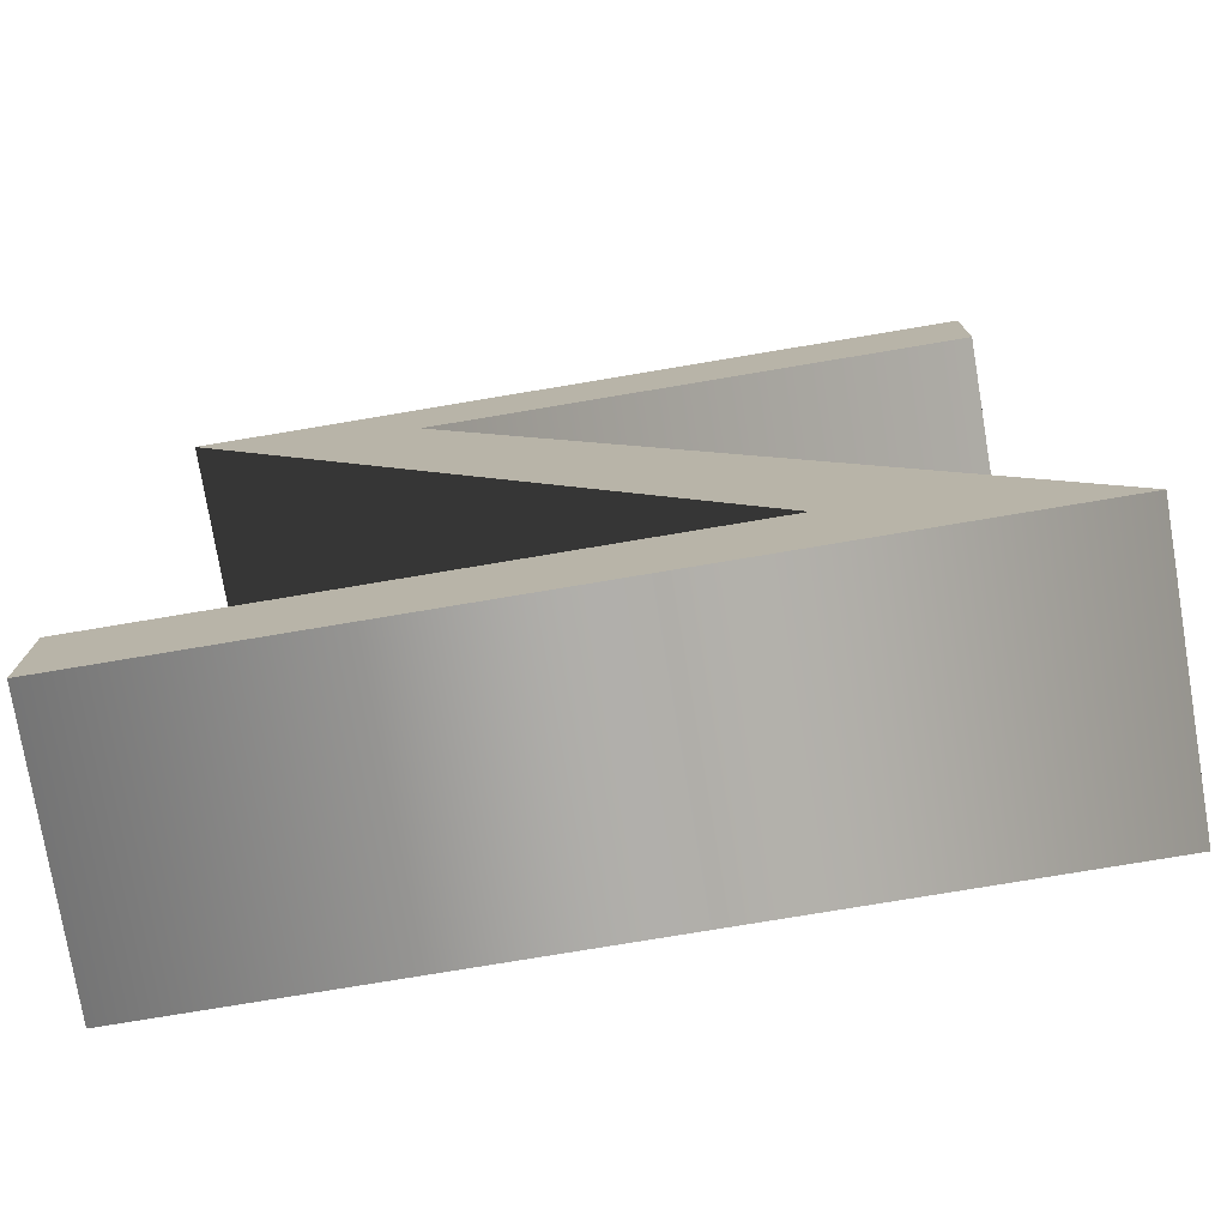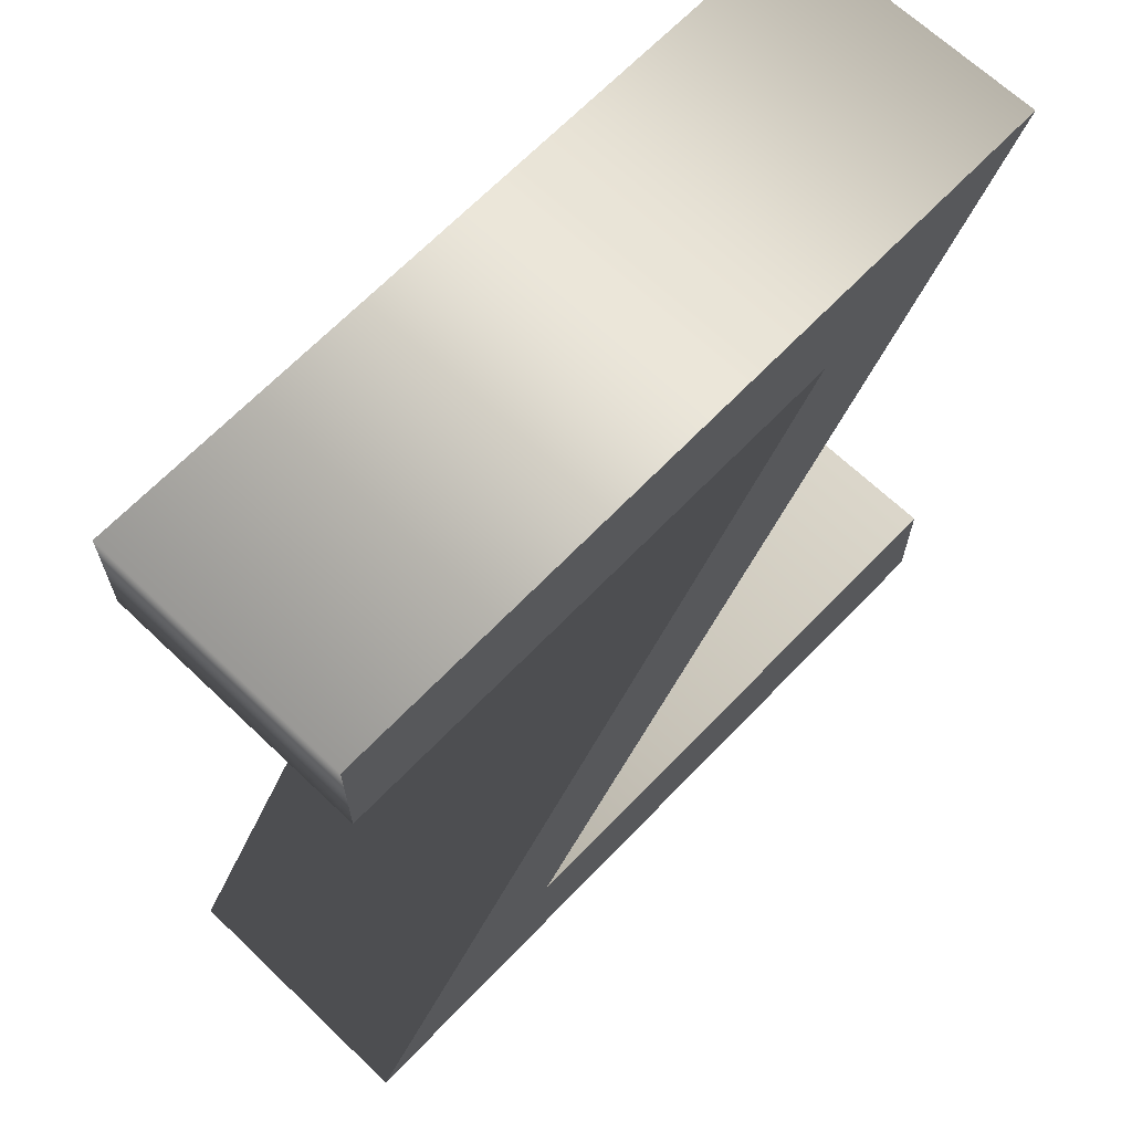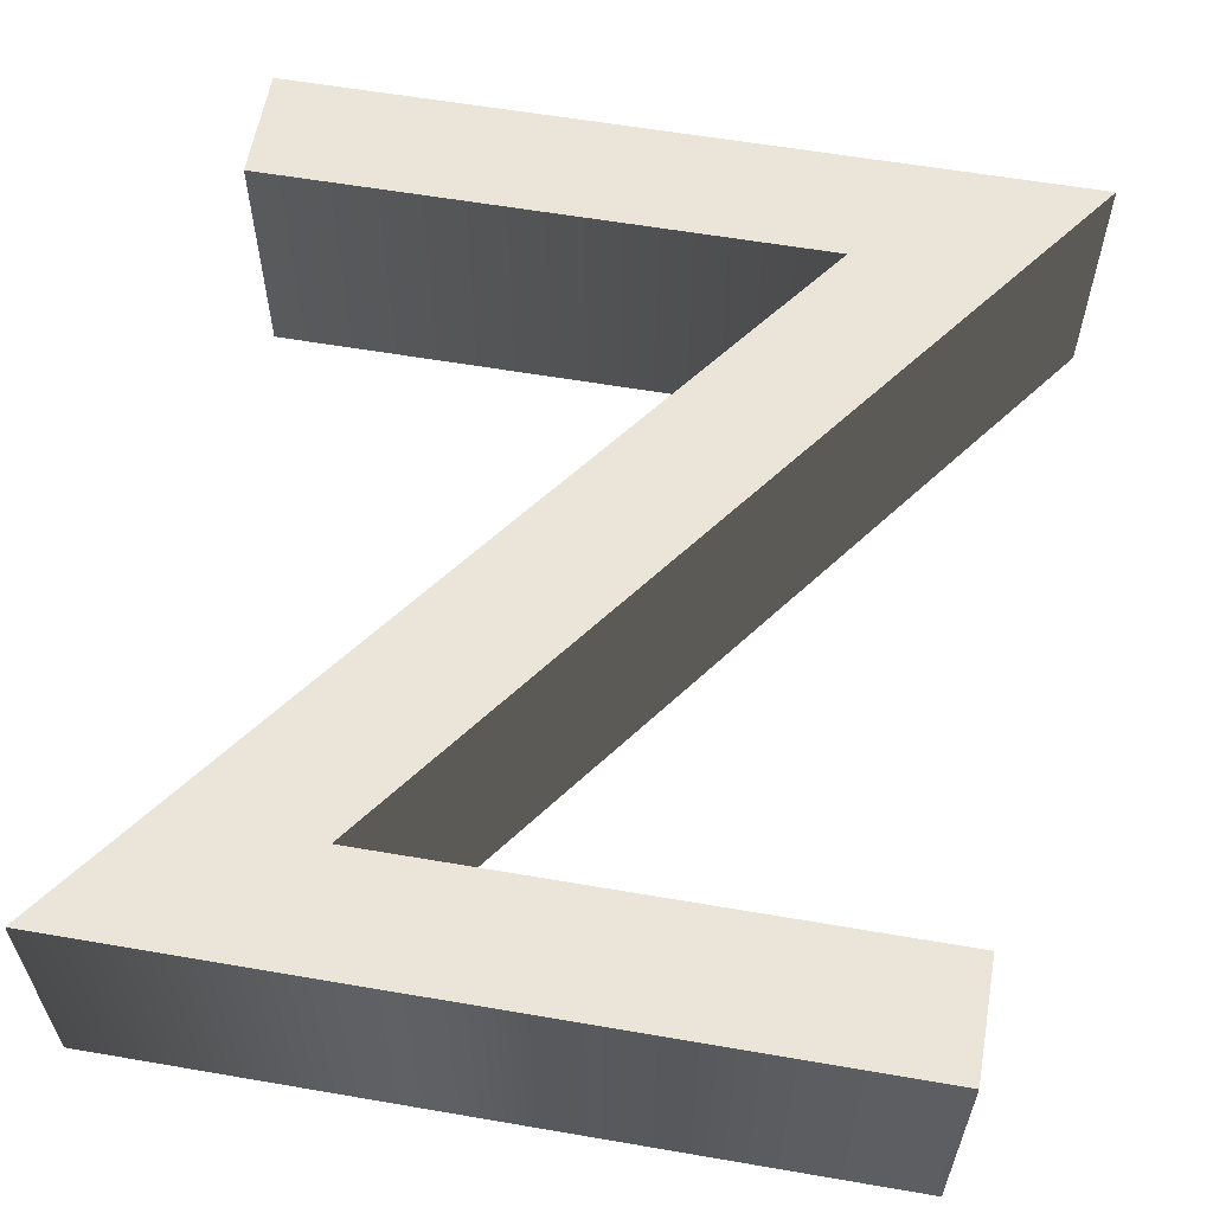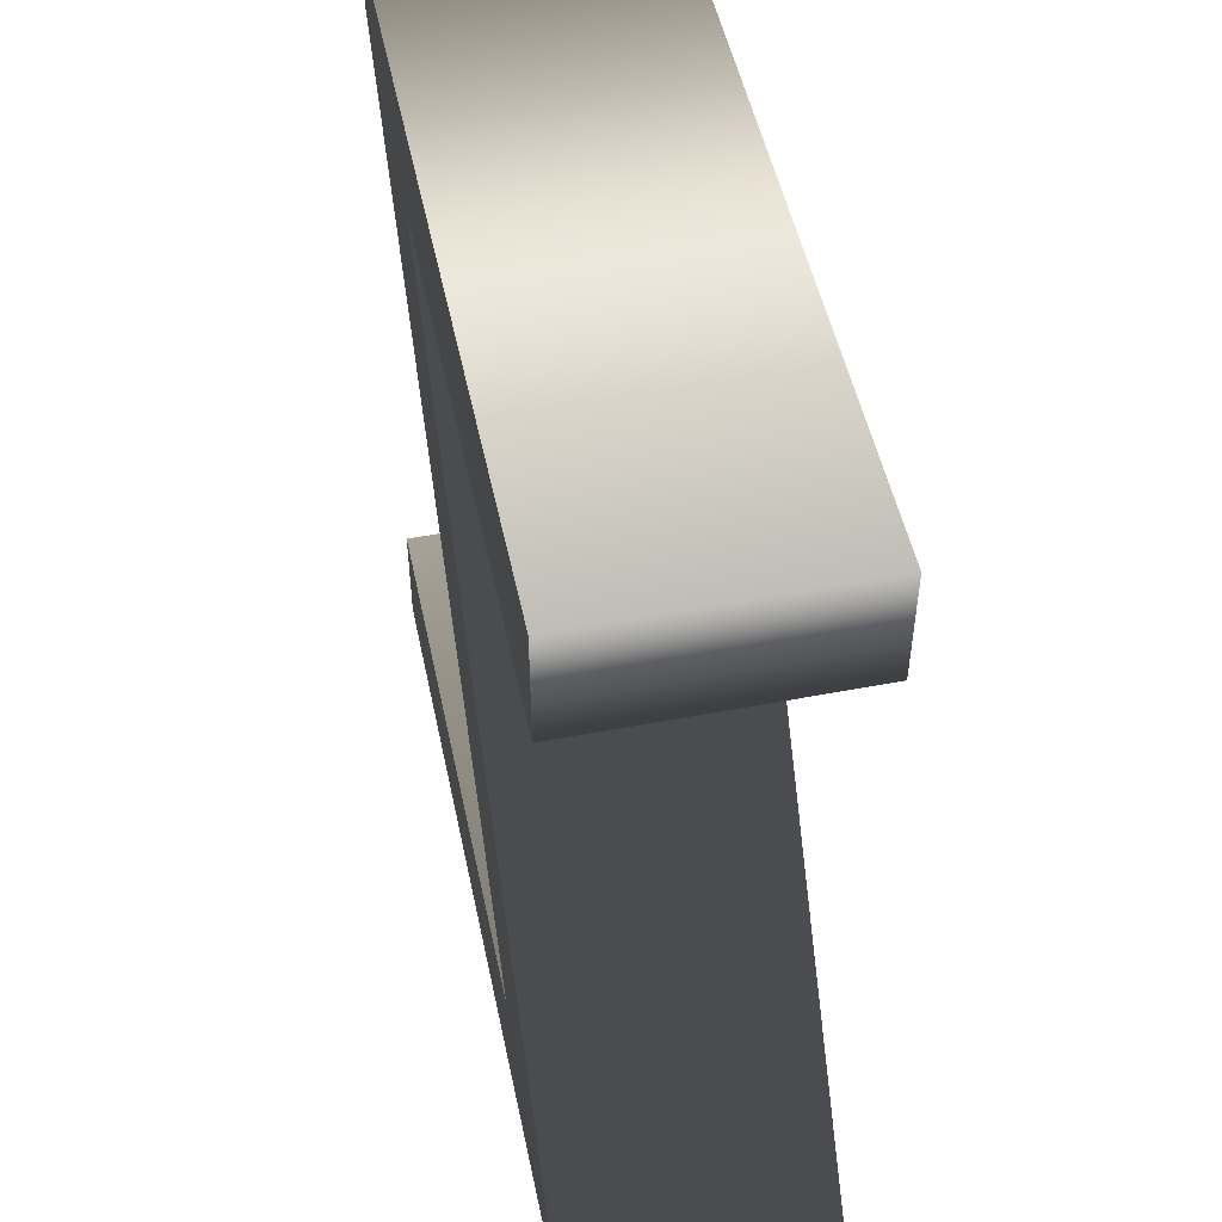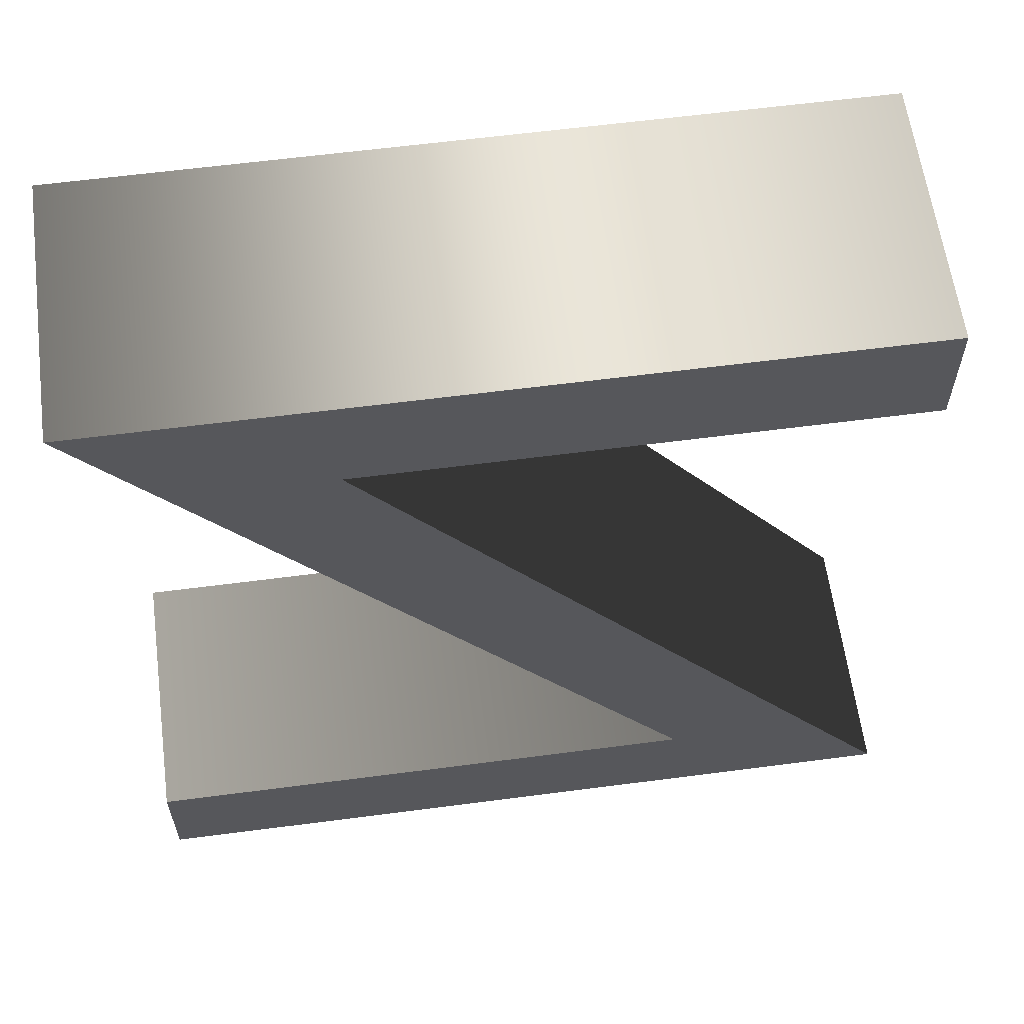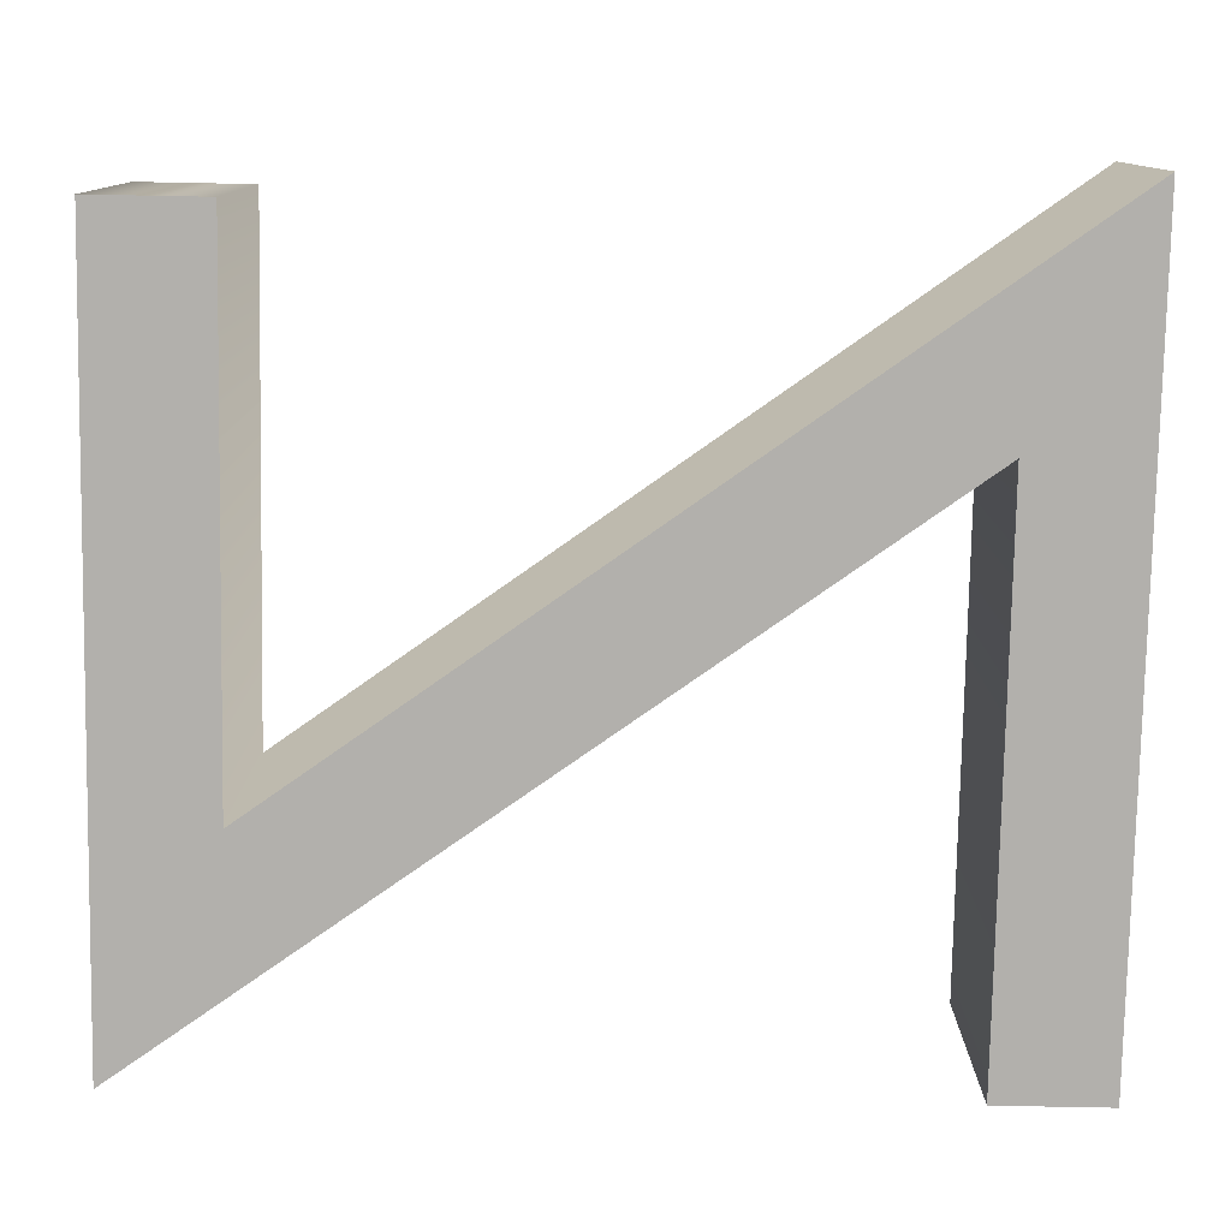
<metadata>
{"format":"obj","ext":"obj","renderer":"f3d","projection":"perspective","resolution":1024,"background":"white","views":[{"elev":-76.3,"azim":-170.5,"up":"+Y"},{"elev":66.4,"azim":-46.2,"up":"+Y"},{"elev":59.6,"azim":-170.0,"up":"+Z"},{"elev":50.7,"azim":-101.8,"up":"+Y"},{"elev":61.0,"azim":172.4,"up":"+Y"},{"elev":-78.6,"azim":-91.1,"up":"+Z"}]}
</metadata>
<code>
o Текст_Текст.001
v 0.543 1.182 -0.4
v 1.131 1.182 -0.4
v 0.697 0.588 -0.4
v 1.131 0.588 -0.4
v 1.131 0.5 -0.4
v 0.516 0.5 -0.4
v 0.95 1.094 -0.4
v 0.543 1.094 -0.4
v 0.543 1.182 -0.6
v 1.131 1.182 -0.6
v 0.697 0.588 -0.6
v 1.131 0.588 -0.6
v 1.131 0.5 -0.6
v 0.516 0.5 -0.6
v 0.95 1.094 -0.6
v 0.543 1.094 -0.6
v 0.543 1.182 -0.6
v 0.543 1.182 -0.4
v 1.131 1.182 -0.6
v 1.131 1.182 -0.4
v 0.697 0.588 -0.6
v 0.697 0.588 -0.4
v 1.131 0.588 -0.6
v 1.131 0.588 -0.4
v 1.131 0.5 -0.6
v 1.131 0.5 -0.4
v 0.516 0.5 -0.6
v 0.516 0.5 -0.4
v 0.95 1.094 -0.6
v 0.95 1.094 -0.4
v 0.543 1.094 -0.6
v 0.543 1.094 -0.4
f 8 2 1
f 8 7 2
f 7 3 2
f 6 3 7
f 6 4 3
f 6 5 4
f 10 16 9
f 15 16 10
f 11 15 10
f 11 14 15
f 12 14 11
f 13 14 12
f 18 20 19 17
f 20 22 21 19
f 22 24 23 21
f 24 26 25 23
f 26 28 27 25
f 28 30 29 27
f 30 32 31 29
f 32 18 17 31

</code>
